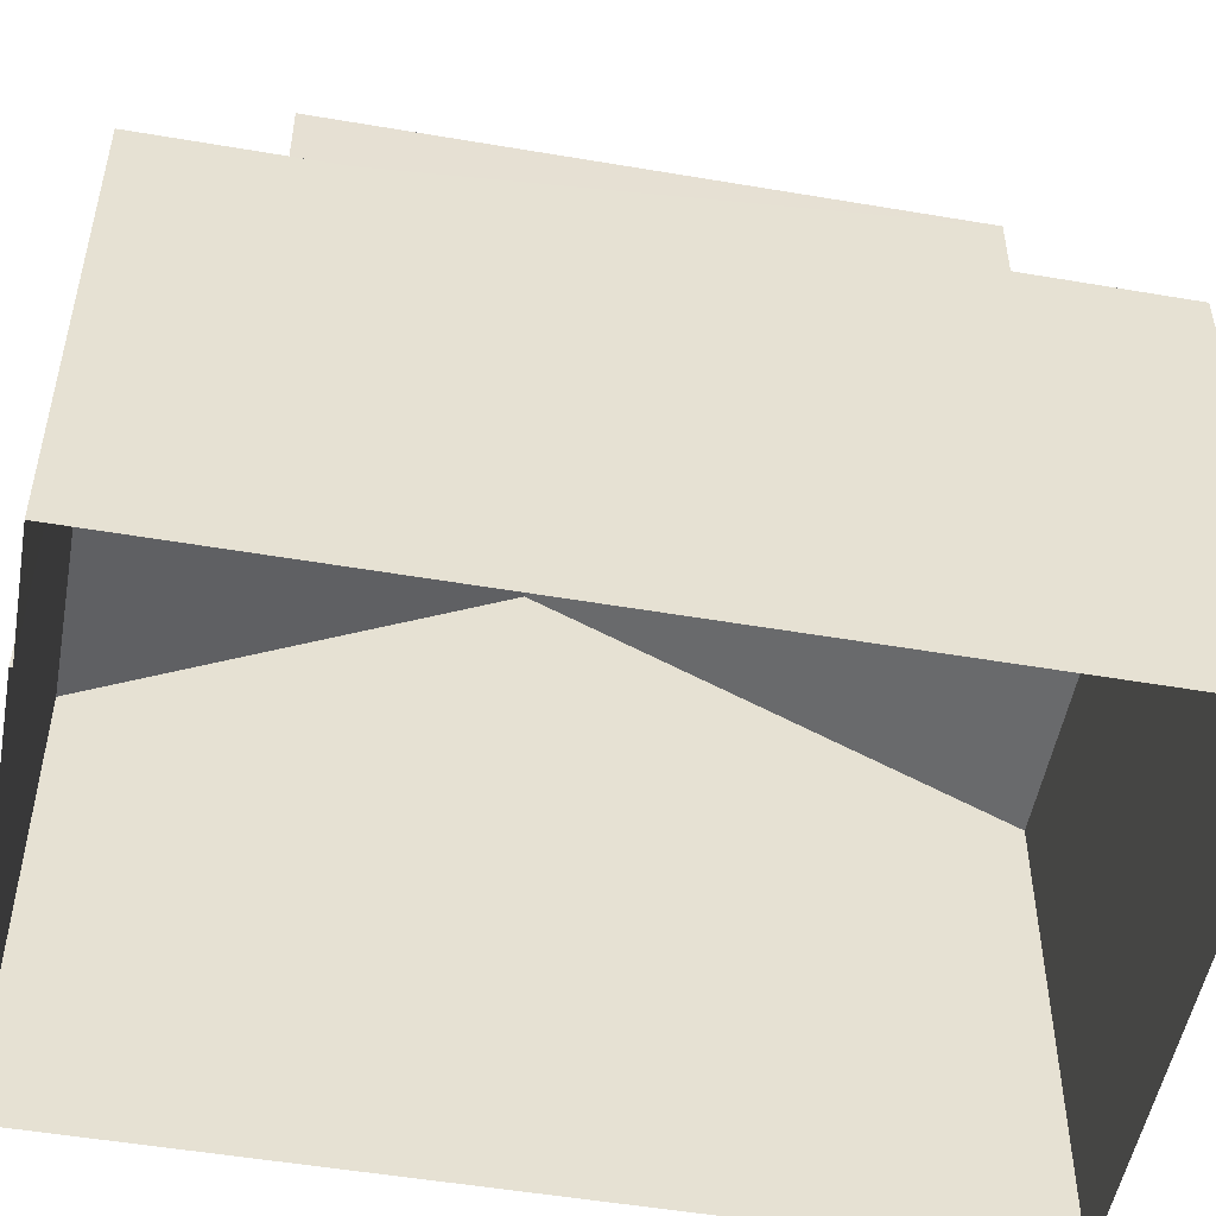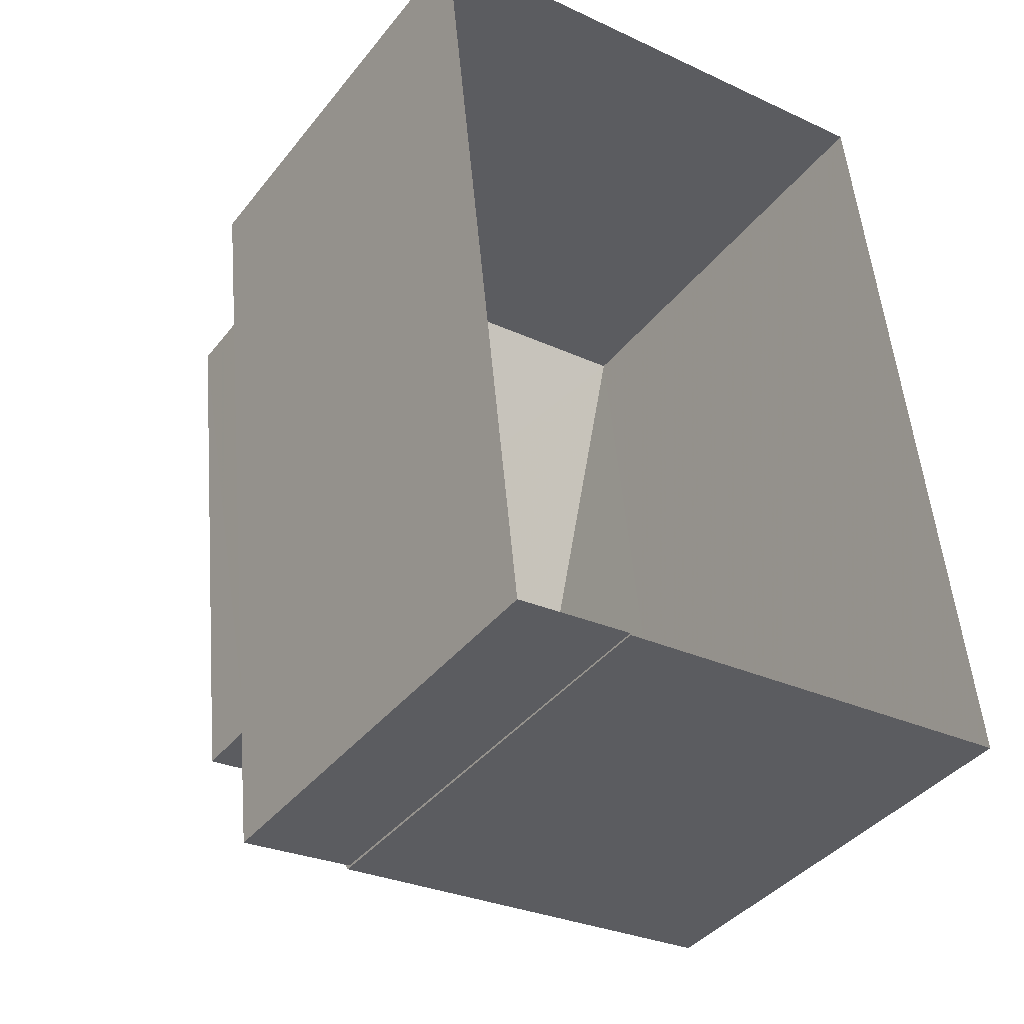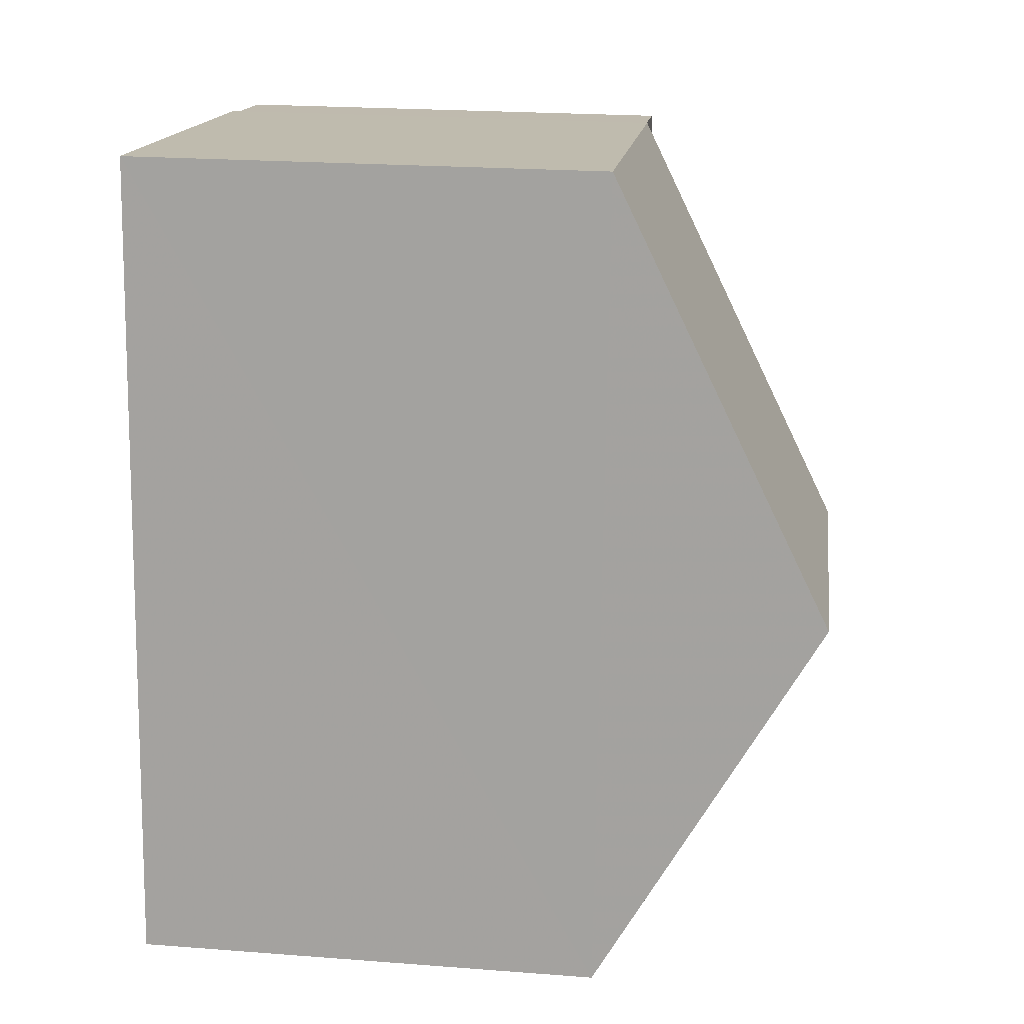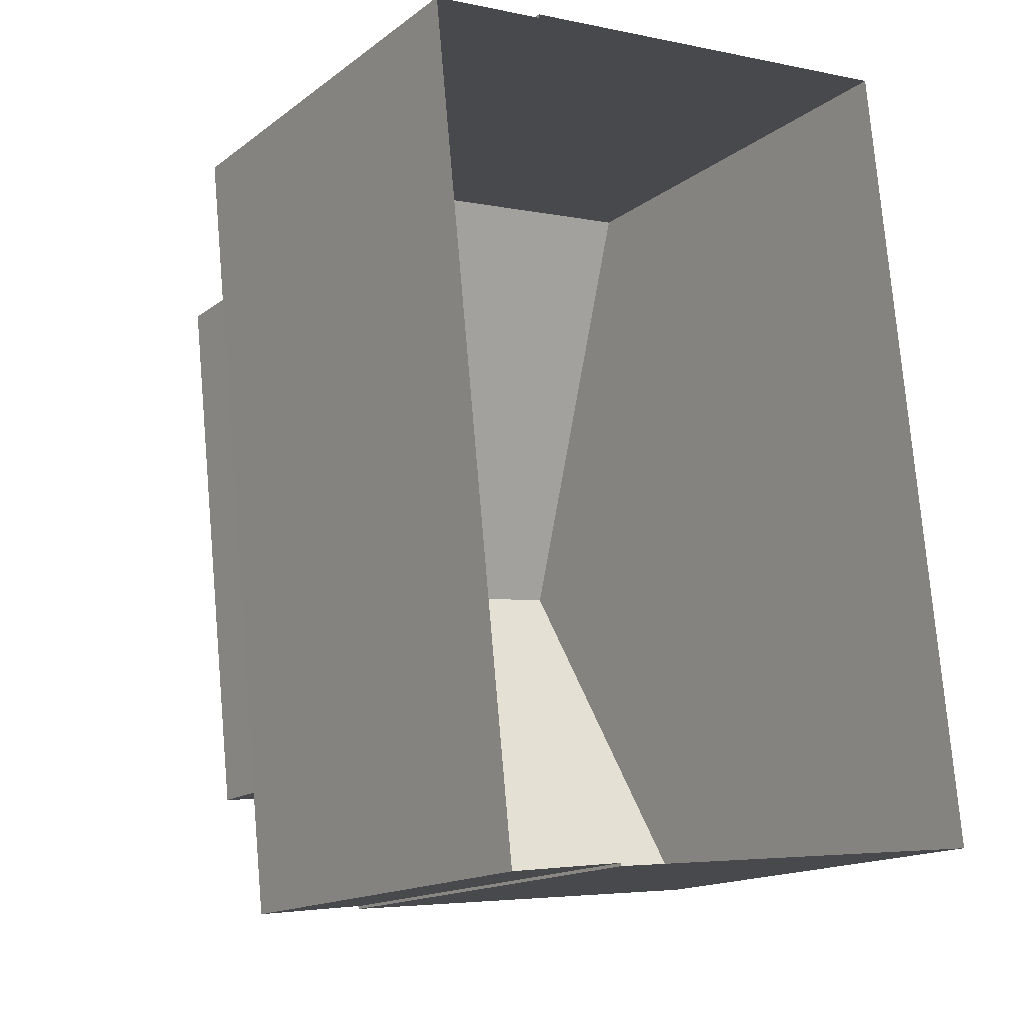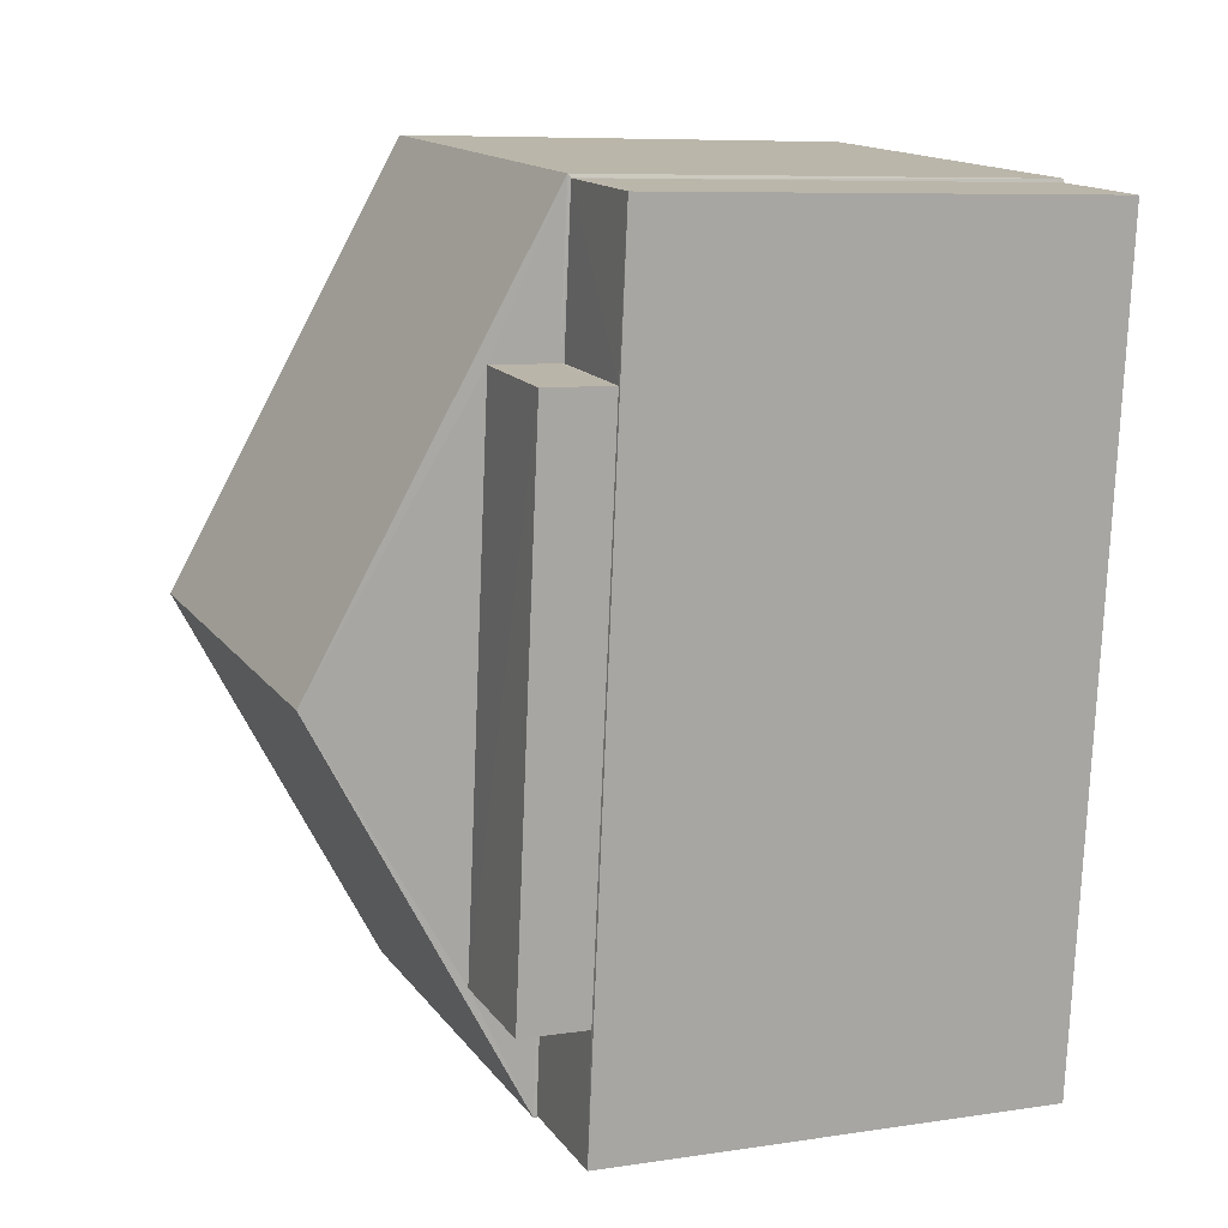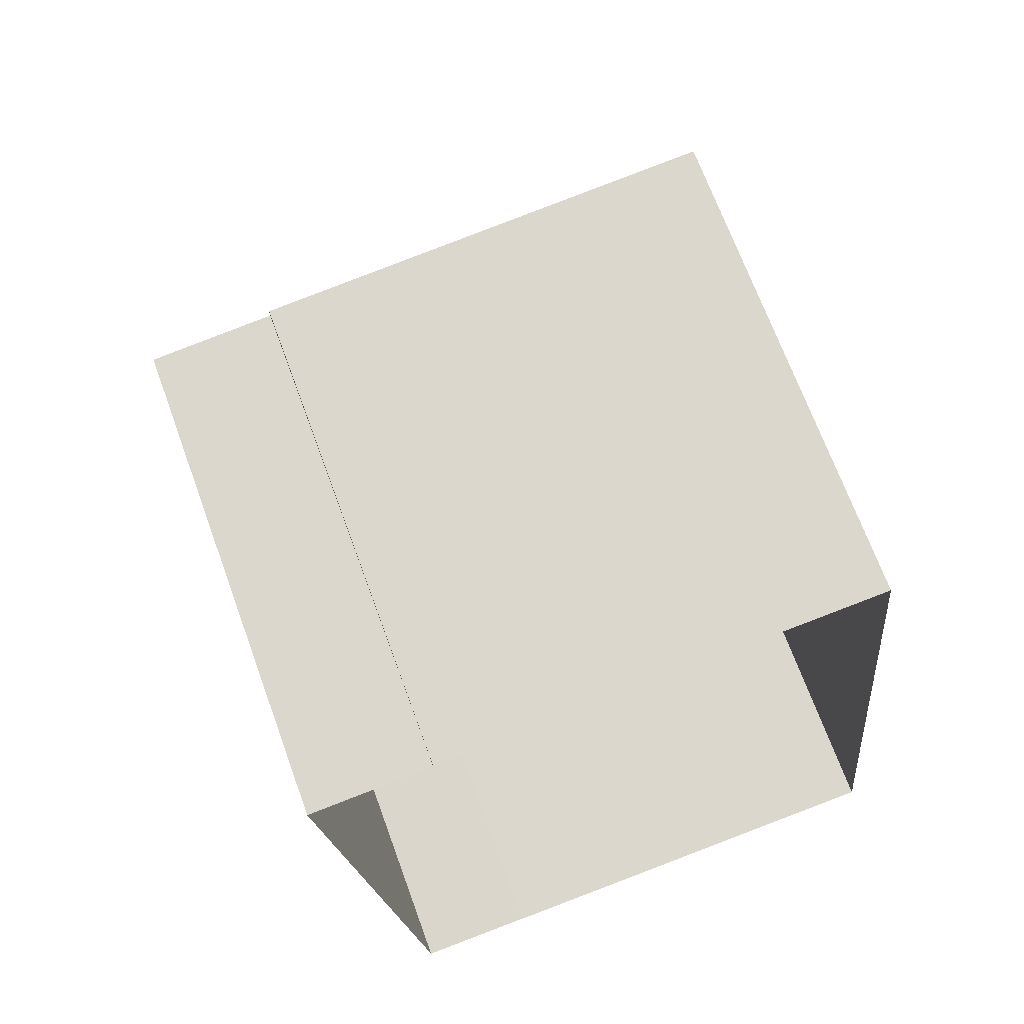
<metadata>
{"format":"obj","ext":"obj","renderer":"f3d","projection":"perspective","resolution":1024,"background":"white","views":[{"elev":-51.3,"azim":73.5,"up":"+Z"},{"elev":-39.7,"azim":145.8,"up":"+Y"},{"elev":21.9,"azim":-82.4,"up":"+Y"},{"elev":-15.5,"azim":146.3,"up":"+Y"},{"elev":7.8,"azim":67.1,"up":"+Y"},{"elev":68.5,"azim":160.0,"up":"+Y"}]}
</metadata>
<code>
v -8.882e+04 -9.874e+04 9.156
v -8.881e+04 -9.874e+04 9.157
v -8.881e+04 -9.874e+04 9.156
v -8.881e+04 -9.874e+04 9.156
v -8.881e+04 -9.874e+04 9.156
v -8.881e+04 -9.874e+04 9.156
v -8.881e+04 -9.874e+04 9.156
v -8.881e+04 -9.874e+04 9.156
v -8.881e+04 -9.874e+04 14.33
v -8.881e+04 -9.874e+04 14.33
v -8.881e+04 -9.874e+04 14.33
v -8.881e+04 -9.874e+04 14.33
v -8.881e+04 -9.874e+04 13.7
v -8.881e+04 -9.874e+04 13.7
v -8.881e+04 -9.874e+04 15.84
v -8.882e+04 -9.874e+04 15.84
v -8.881e+04 -9.874e+04 13.67
v -8.881e+04 -9.874e+04 13.67
v -8.881e+04 -9.874e+04 13.67
v -8.881e+04 -9.874e+04 13.67
v -8.881e+04 -9.874e+04 13.67
v -8.881e+04 -9.874e+04 13.67
v -8.881e+04 -9.874e+04 13.67
v -8.881e+04 -9.874e+04 13.67
v -8.881e+04 -9.874e+04 13.7
v -8.882e+04 -9.874e+04 13.7
v -8.881e+04 -9.874e+04 13.7
v -8.881e+04 -9.874e+04 13.7
f 1 2 3
f 4 1 5
f 2 6 3
f 7 5 8
f 5 3 8
f 5 1 3
f 9 10 11
f 9 12 10
f 13 14 15
f 14 16 15
f 17 18 19
f 18 20 19
f 21 22 23
f 22 20 24
f 19 20 22
f 23 22 24
f 25 15 16
f 25 16 26
f 20 5 7
f 20 18 5
f 19 10 12
f 19 22 10
f 13 6 2
f 14 13 2
f 27 10 22
f 22 21 27
f 11 10 27
f 8 20 7
f 8 24 20
f 17 28 18
f 5 18 4
f 4 18 25
f 18 28 25
f 9 28 12
f 28 19 12
f 28 17 19
f 26 2 1
f 26 14 2
f 13 11 27
f 9 25 28
f 15 11 13
f 9 11 15
f 9 15 25
f 4 26 1
f 4 25 26
f 23 24 8
f 3 23 8
f 27 23 13
f 13 23 6
f 27 21 23
f 6 23 3
f 16 14 26

</code>
